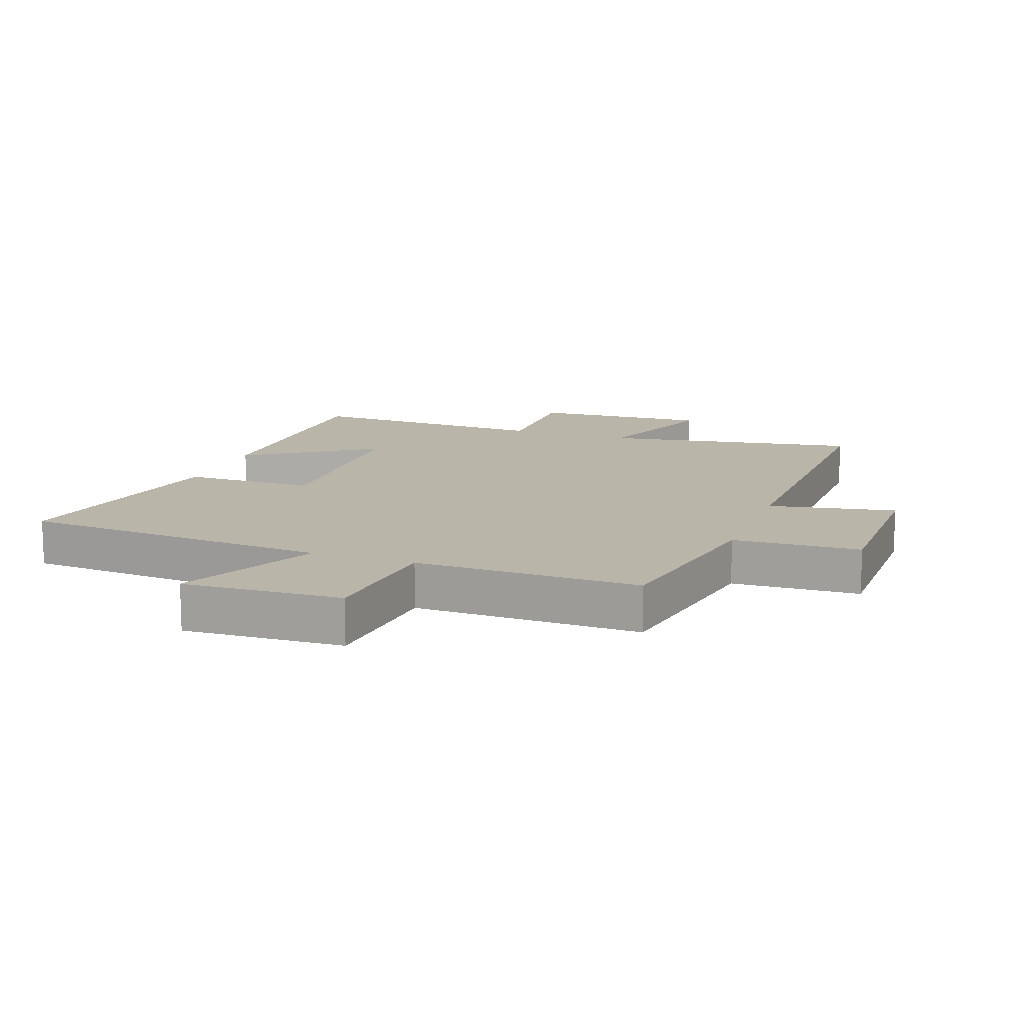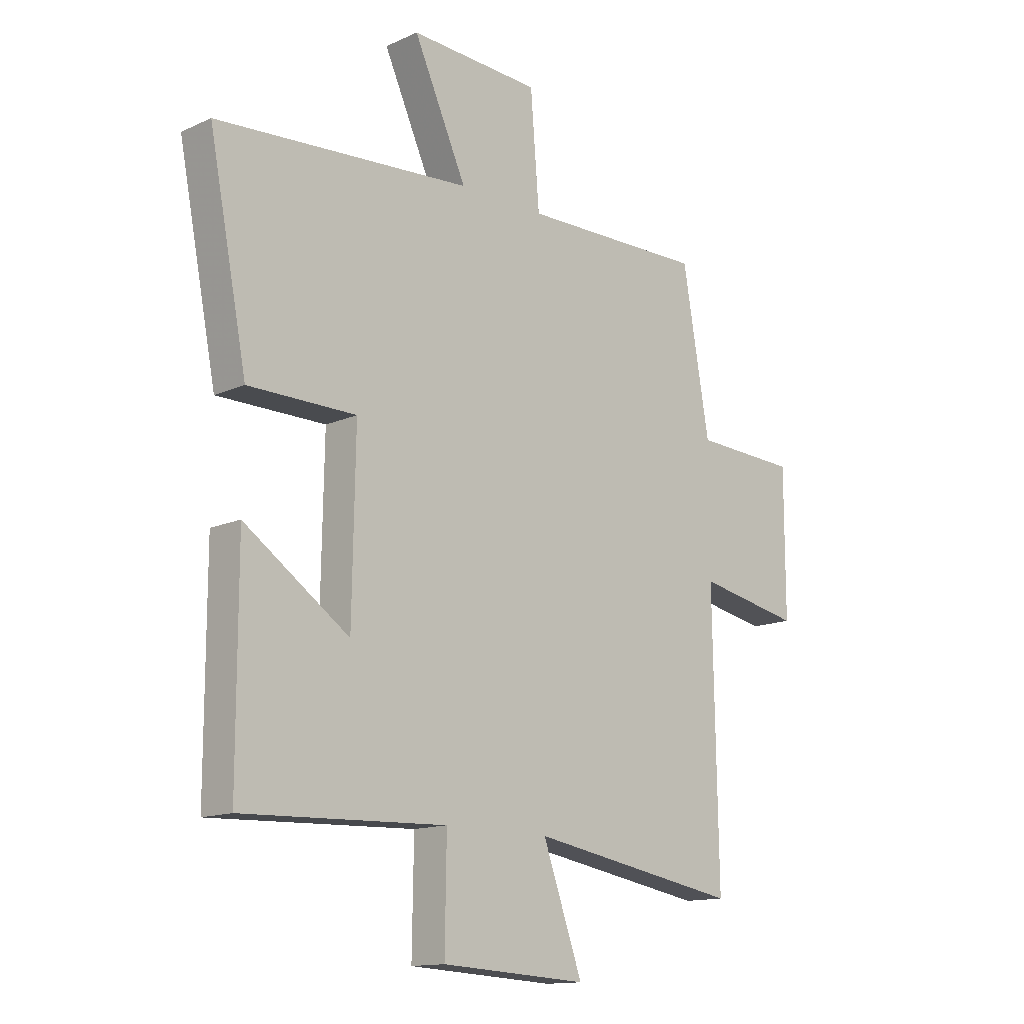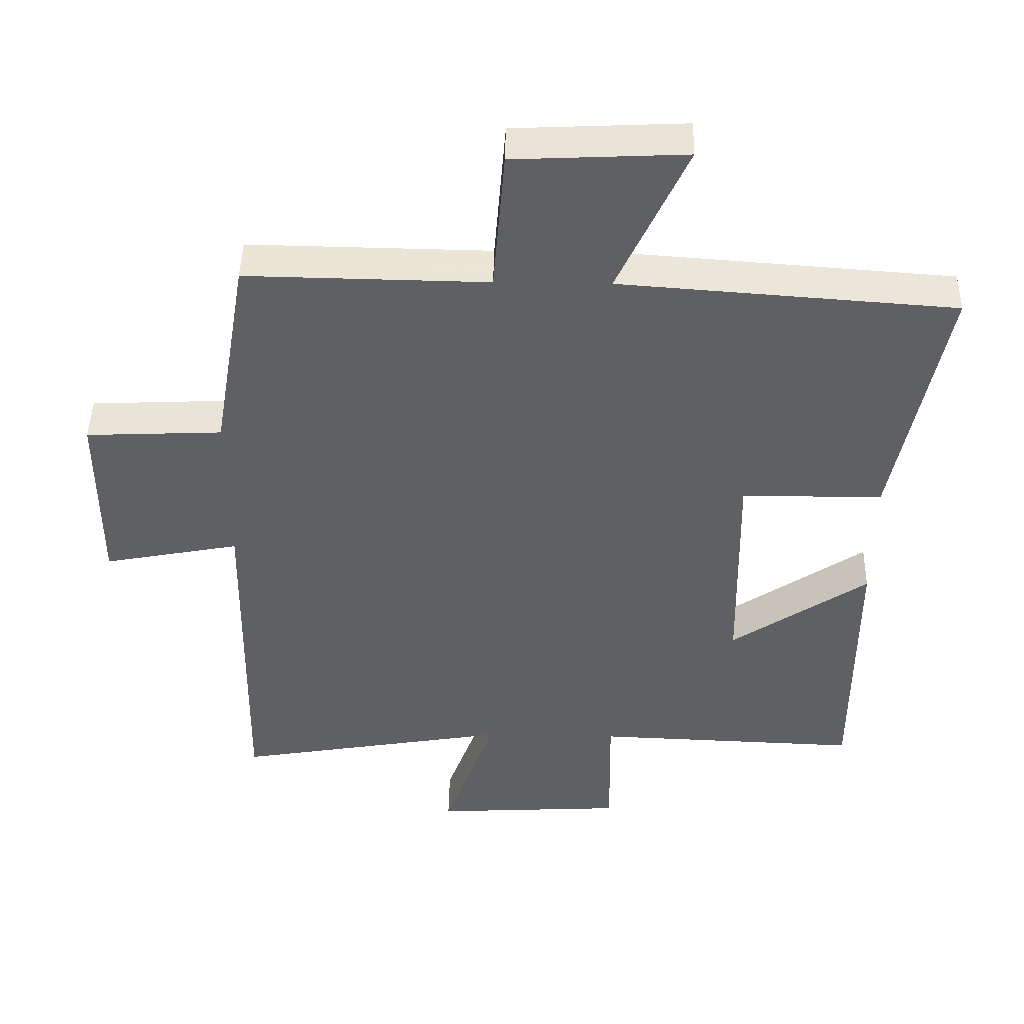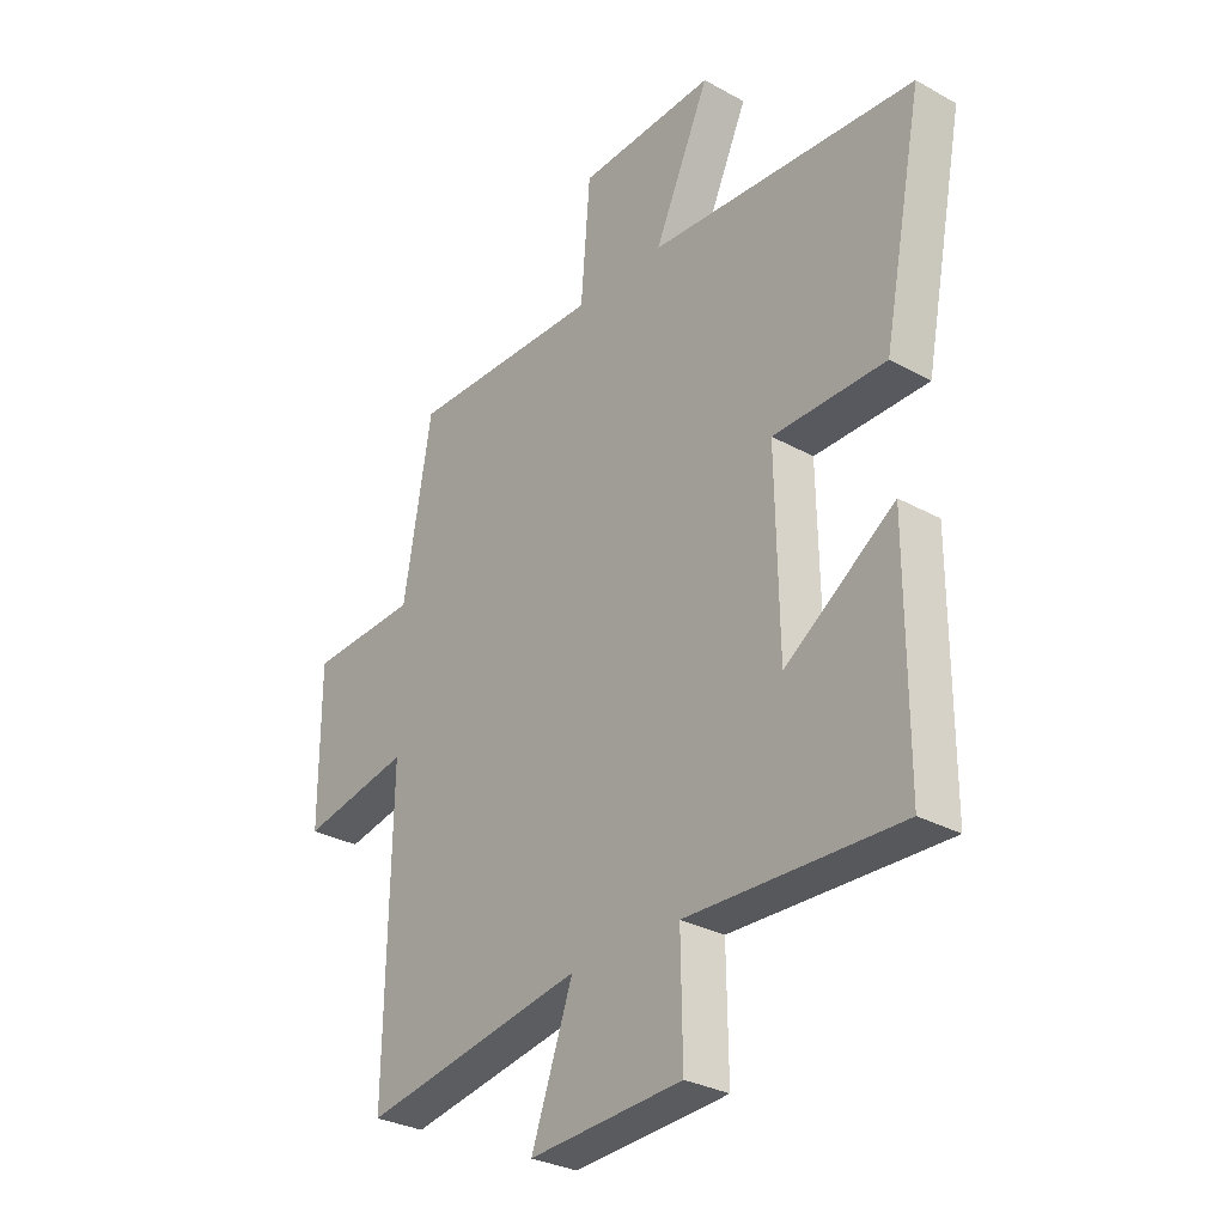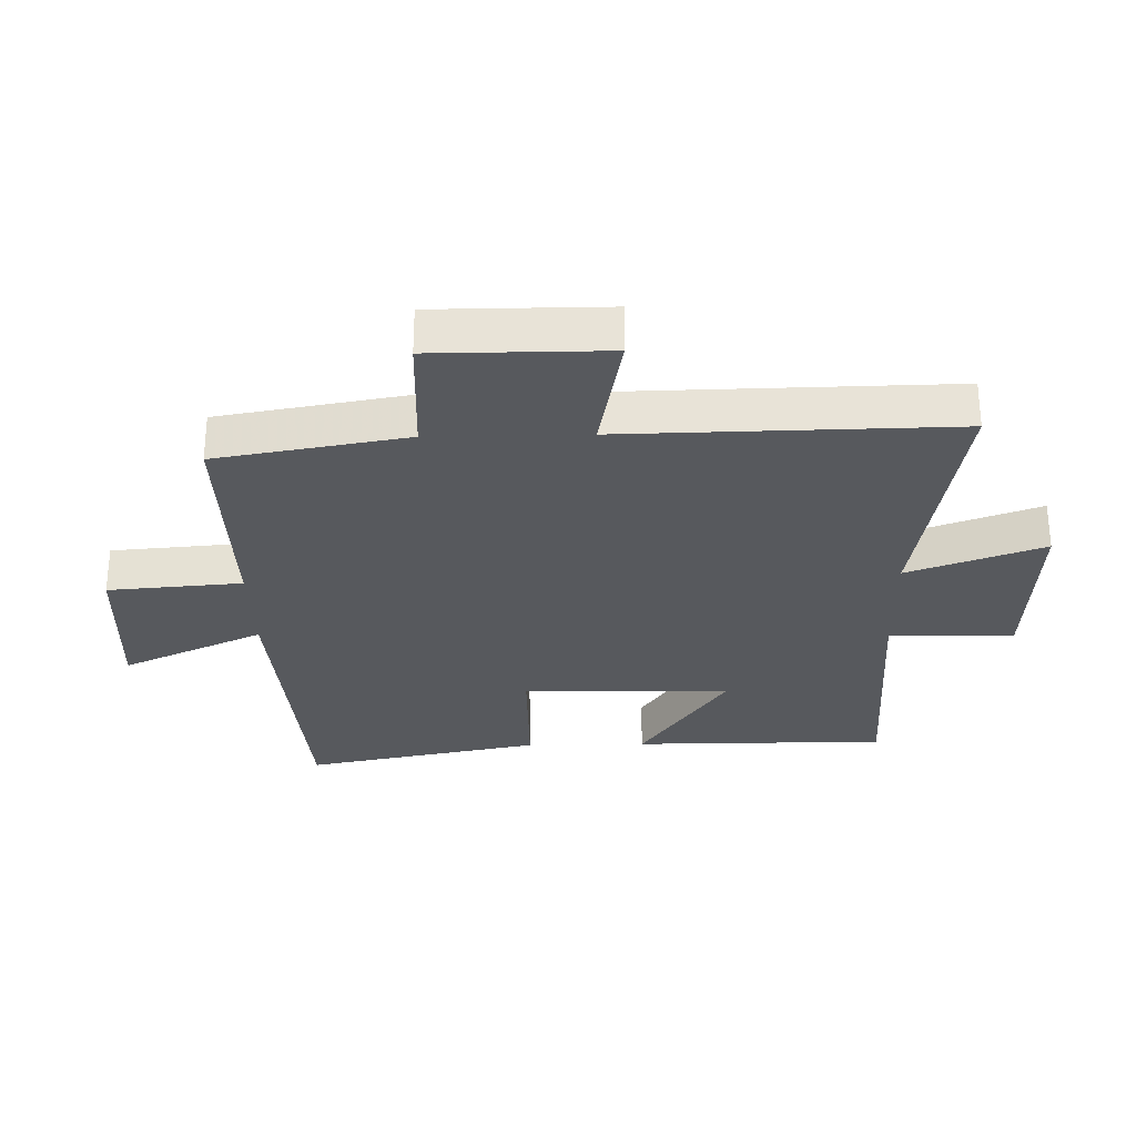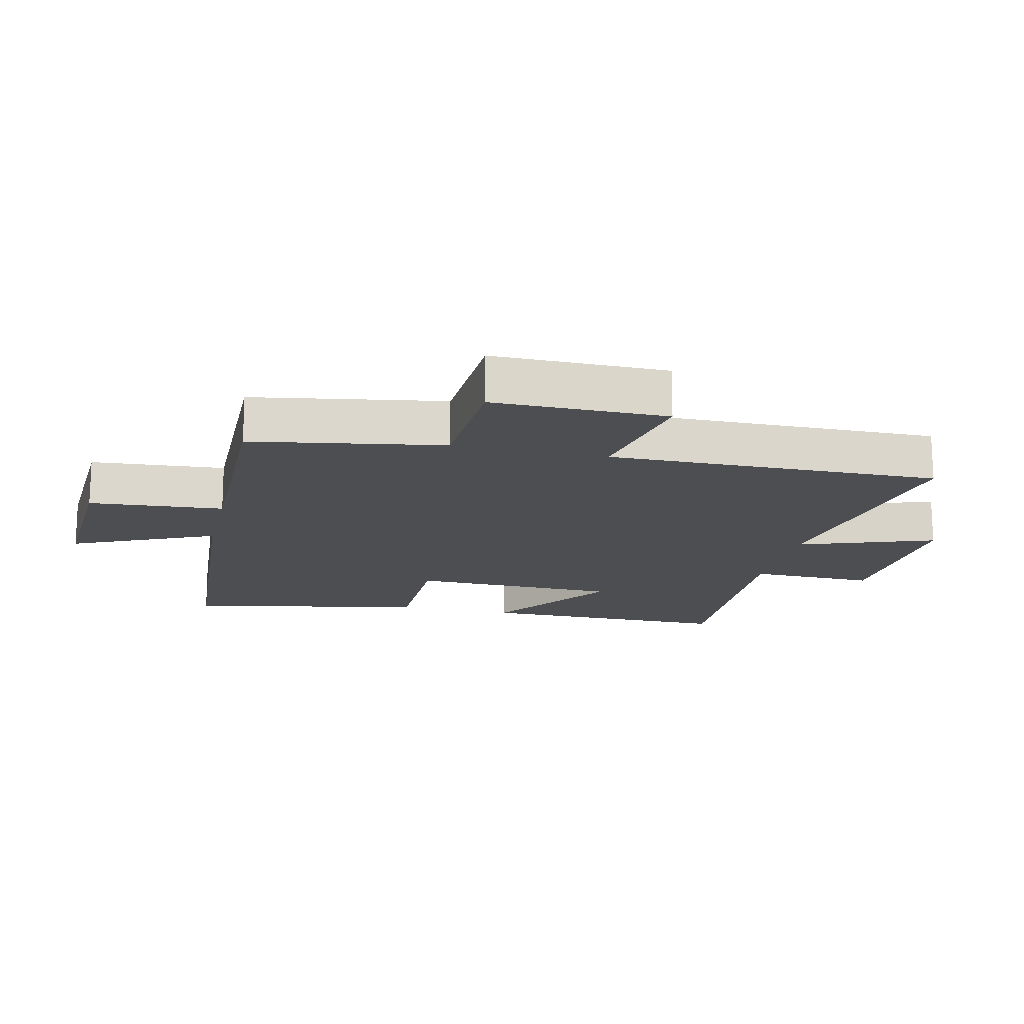
<metadata>
{"format":"obj","ext":"obj","renderer":"f3d","projection":"perspective","resolution":1024,"background":"white","views":[{"elev":13.4,"azim":20.1,"up":"+Y"},{"elev":-13.9,"azim":-45.0,"up":"+Z"},{"elev":45.3,"azim":-178.9,"up":"+Z"},{"elev":-30.1,"azim":-128.9,"up":"+Z"},{"elev":-29.3,"azim":91.3,"up":"+Y"},{"elev":-16.5,"azim":76.9,"up":"+Y"}]}
</metadata>
<code>
v 0.509 0.07 -0.57
v 0.099 0.07 -0.5
v 0.176 0.07 -0.715
v -0.108 0.07 -0.699
v -0.105 0.07 -0.5
v -0.5 0.07 -0.515
v -0.5 0.07 -0.11
v -0.297 0.07 -0.249
v -0.291 0.07 0.083
v -0.5 0.07 0.084
v -0.574 0.07 0.463
v -0.078 0.07 0.5
v -0.181 0.07 0.726
v 0.073 0.07 0.714
v 0.09 0.07 0.5
v 0.448 0.07 0.506
v 0.5 0.07 0.202
v 0.702 0.07 0.193
v 0.702 0.07 -0.083
v 0.5 0.07 -0.044
v 0.509 0 -0.57
v 0.099 0 -0.5
v 0.176 0 -0.715
v -0.108 0 -0.699
v -0.105 0 -0.5
v -0.5 0 -0.515
v -0.5 0 -0.11
v -0.297 0 -0.249
v -0.291 0 0.083
v -0.5 0 0.084
v -0.574 0 0.463
v -0.078 0 0.5
v -0.181 0 0.726
v 0.073 0 0.714
v 0.09 0 0.5
v 0.448 0 0.506
v 0.5 0 0.202
v 0.702 0 0.193
v 0.702 0 -0.083
v 0.5 0 -0.044
f 17 18 19 20
f 15 16 17 20
f 15 20 1 2
f 12 13 14 15
f 11 12 15
f 10 11 15
f 9 10 15
f 8 9 15 2
f 5 6 7 8
f 5 8 2 3
f 3 4 5
f 40 39 38 37
f 40 37 36 35
f 22 21 40 35
f 35 34 33 32
f 35 32 31
f 35 31 30
f 35 30 29
f 22 35 29 28
f 28 27 26 25
f 23 22 28 25
f 25 24 23
f 1 21 22 2
f 2 22 23 3
f 3 23 24 4
f 4 24 25 5
f 5 25 26 6
f 6 26 27 7
f 7 27 28 8
f 8 28 29 9
f 9 29 30 10
f 10 30 31 11
f 11 31 32 12
f 12 32 33 13
f 13 33 34 14
f 14 34 35 15
f 15 35 36 16
f 16 36 37 17
f 17 37 38 18
f 18 38 39 19
f 19 39 40 20
f 20 40 21 1

</code>
